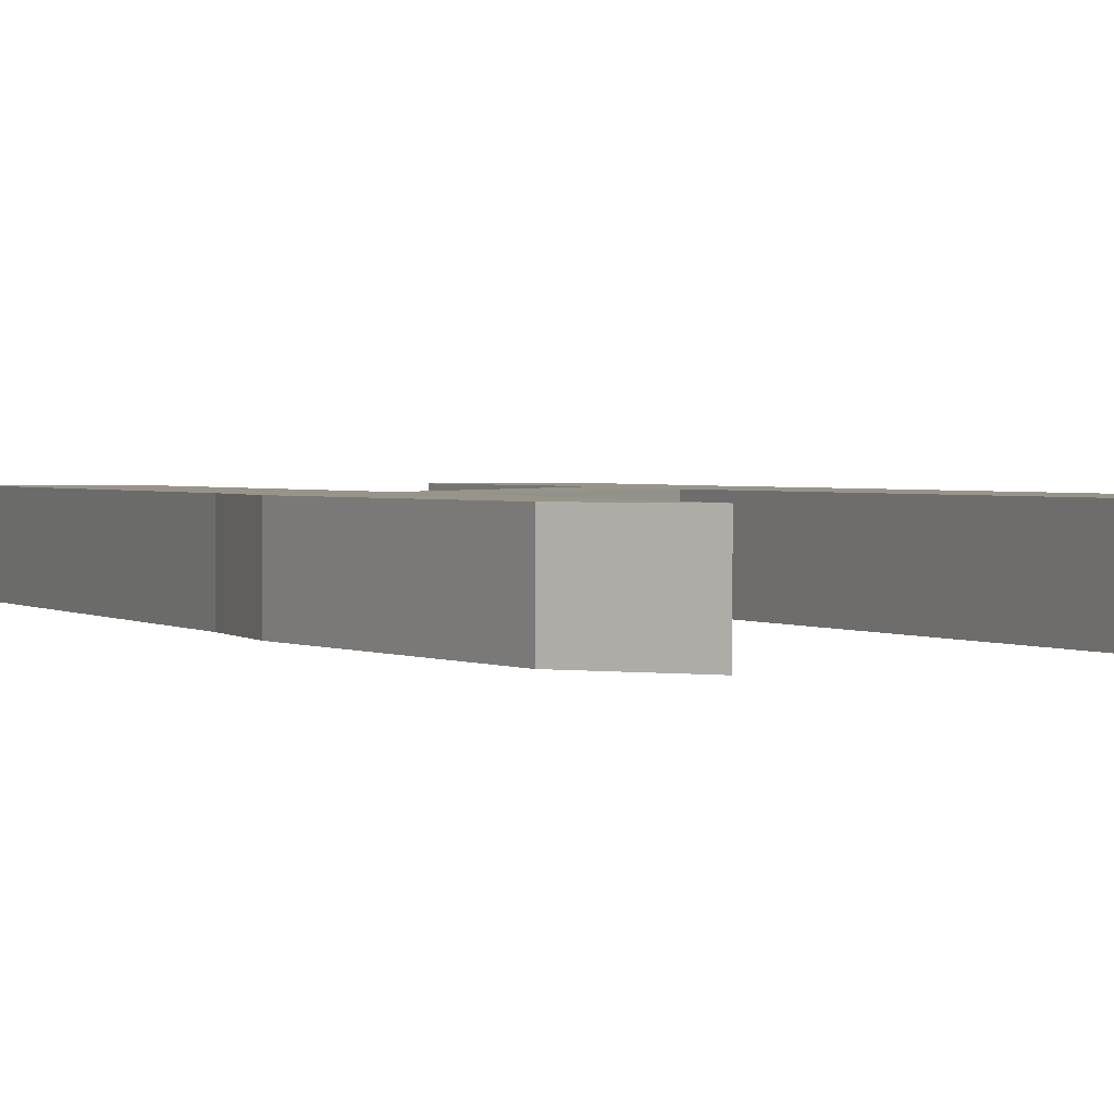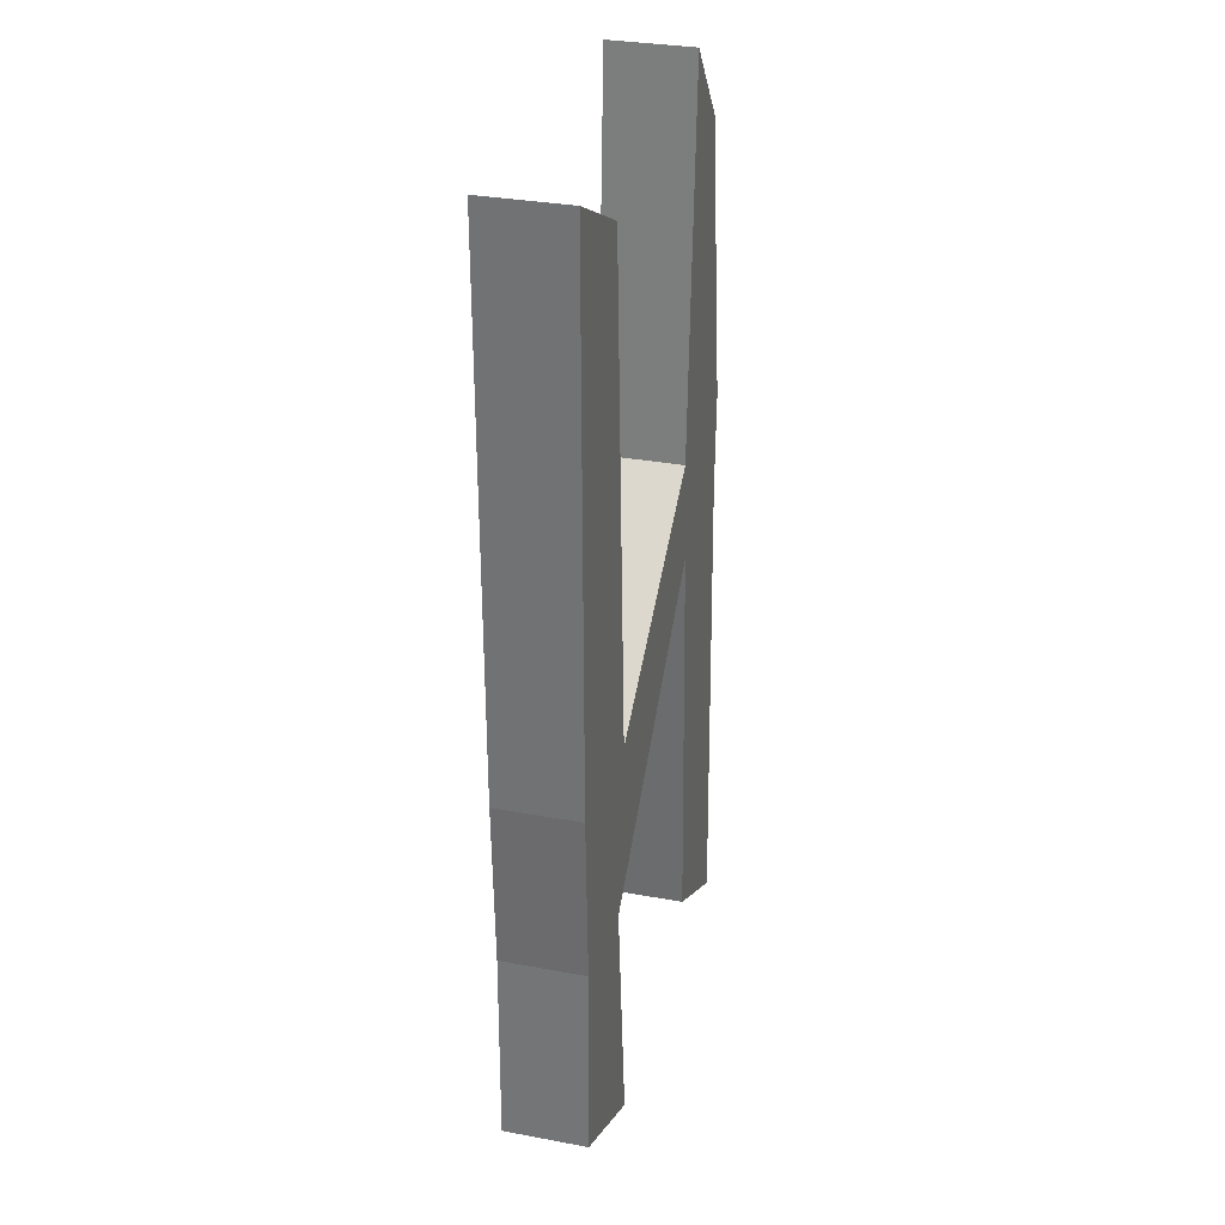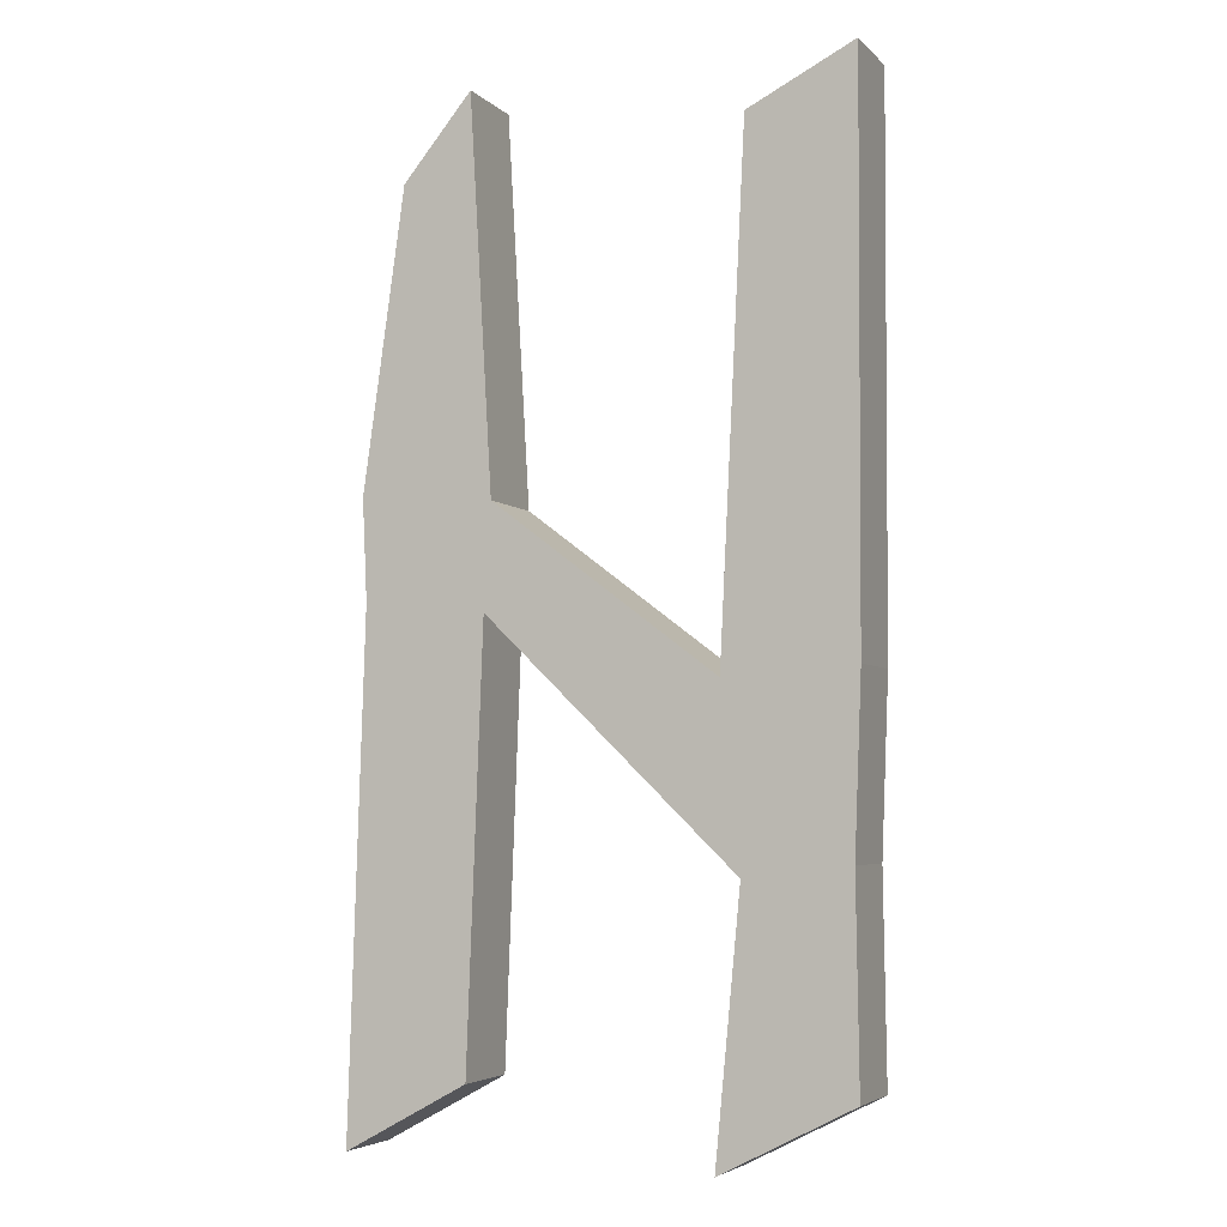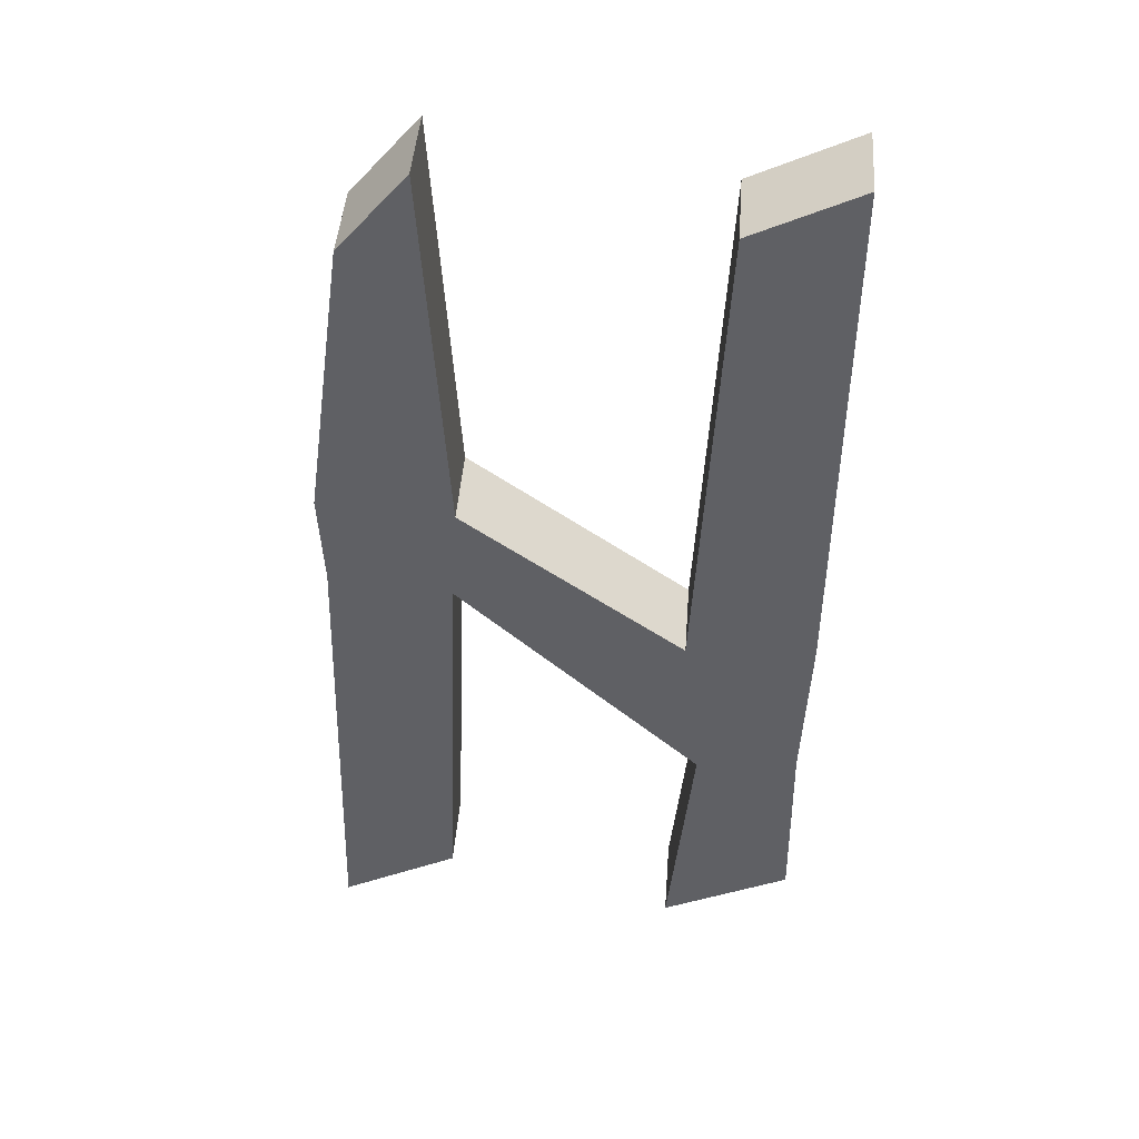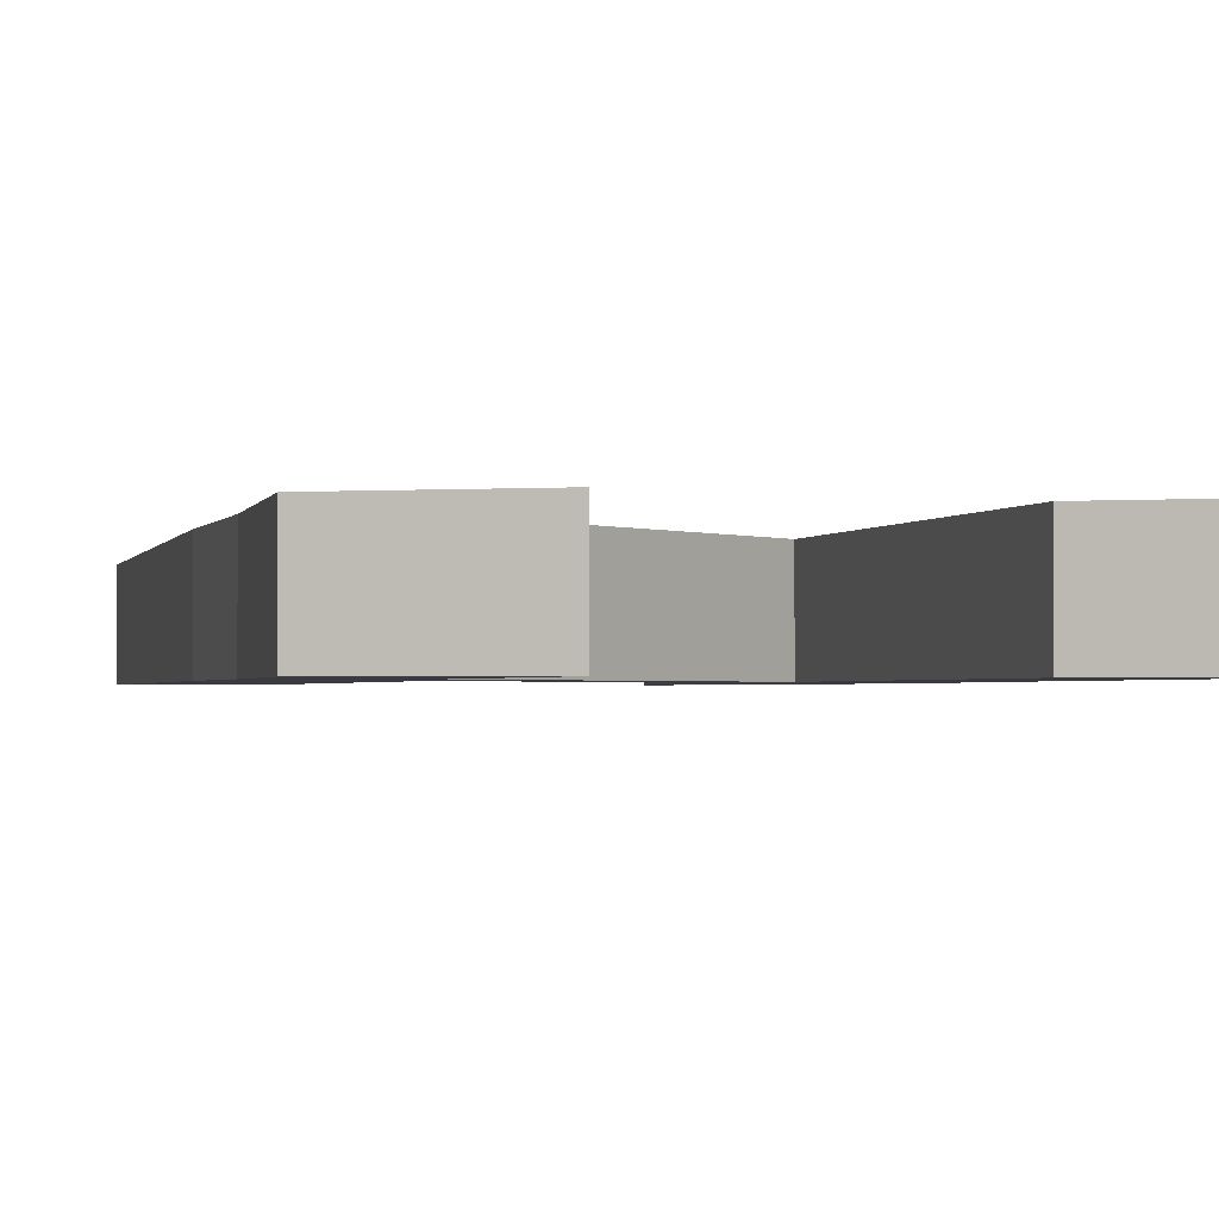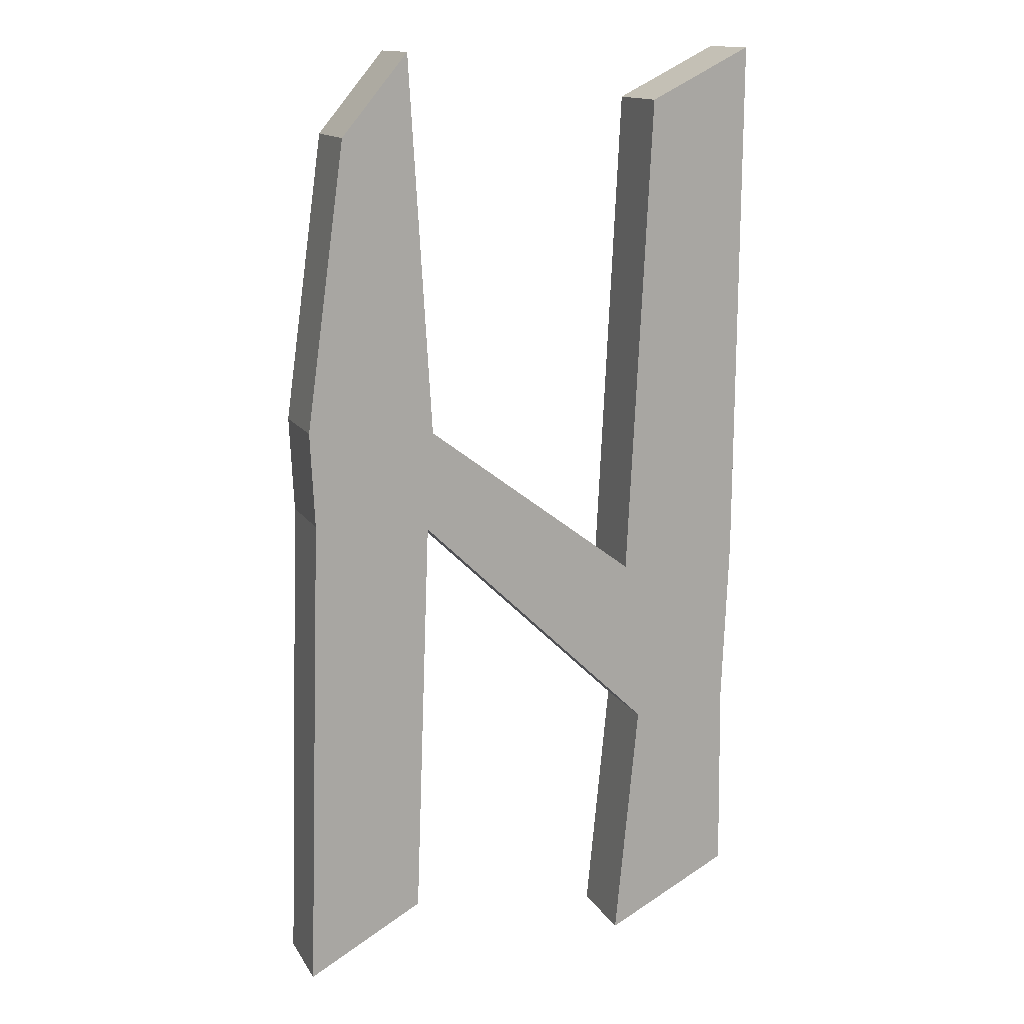
<metadata>
{"format":"obj","ext":"obj","renderer":"f3d","projection":"perspective","resolution":1024,"background":"white","views":[{"elev":1.8,"azim":155.8,"up":"+Z"},{"elev":31.5,"azim":-75.1,"up":"+Y"},{"elev":-4.8,"azim":-157.5,"up":"+Y"},{"elev":45.5,"azim":-175.7,"up":"+Y"},{"elev":-1.4,"azim":-11.7,"up":"+Z"},{"elev":14.3,"azim":159.1,"up":"+Y"}]}
</metadata>
<code>
o E.009_Plane.013
v -0.02325 -0.03868 -0
v -0.04169 -0.03646 -0
v -0.04218 -0.07253 -0
v -0.01882 -0.08441 -0
v -0.04292 -0.005727 -0
v -0.01997 -0.007367 -0
v -0.04333 0.09222 0
v -0.02448 0.08279 0
v 0.01978 0.02255 0
v 0.02101 0.004108 0
v 0.04355 0.02419 0
v 0.04273 0.006567 0
v 0.02388 0.09181 0
v 0.03618 0.07706 0
v 0.02388 -0.07212 -0
v 0.0456 -0.084 -0
v -0.02325 -0.03868 -0.01499
v -0.04169 -0.03646 -0.01499
v -0.04218 -0.07253 -0.01499
v -0.01882 -0.08441 -0.01499
v -0.04292 -0.005727 -0.01499
v -0.01997 -0.007367 -0.01499
v -0.04333 0.09222 -0.01499
v -0.02448 0.08279 -0.01499
v 0.01978 0.02255 -0.01499
v 0.02101 0.004108 -0.01499
v 0.04355 0.02419 -0.01499
v 0.04273 0.006567 -0.01499
v 0.02388 0.09181 -0.01499
v 0.03618 0.07706 -0.01499
v 0.02388 -0.07212 -0.01499
v 0.0456 -0.084 -0.01499
f 4 1 2 3
f 6 5 2 1
f 6 8 7 5
f 10 9 6 1
f 10 12 11 9
f 11 14 13 9
f 12 10 15 16
f 20 19 18 17
f 22 17 18 21
f 22 21 23 24
f 26 17 22 25
f 26 25 27 28
f 27 25 29 30
f 28 32 31 26
f 3 2 18 19
f 4 3 19 20
f 1 4 20 17
f 2 5 21 18
f 5 7 23 21
f 7 8 24 23
f 8 6 22 24
f 6 9 25 22
f 10 1 17 26
f 11 12 28 27
f 9 13 29 25
f 13 14 30 29
f 14 11 27 30
f 15 10 26 31
f 16 15 31 32
f 12 16 32 28

</code>
